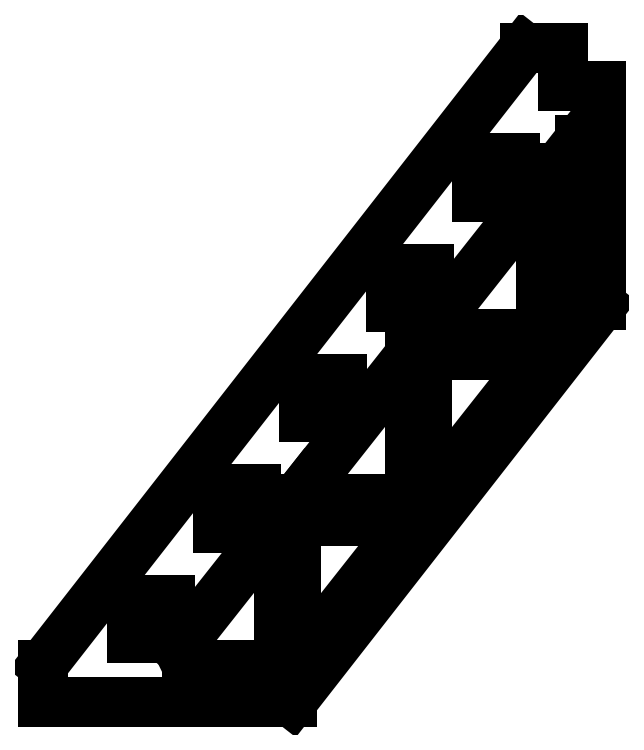
<metadata>
{"format":"dxf","ext":"dxf","renderer":"ezdxf+matplotlib","layout":"modelspace","background":"white","min_lineweight":24,"dpi":150}
</metadata>
<code>
0
SECTION
2
ENTITIES
0
INSERT
2
BODY070
8
0
10
0
20
0
30
0
0
ENDSEC
0
EOF

</code>
